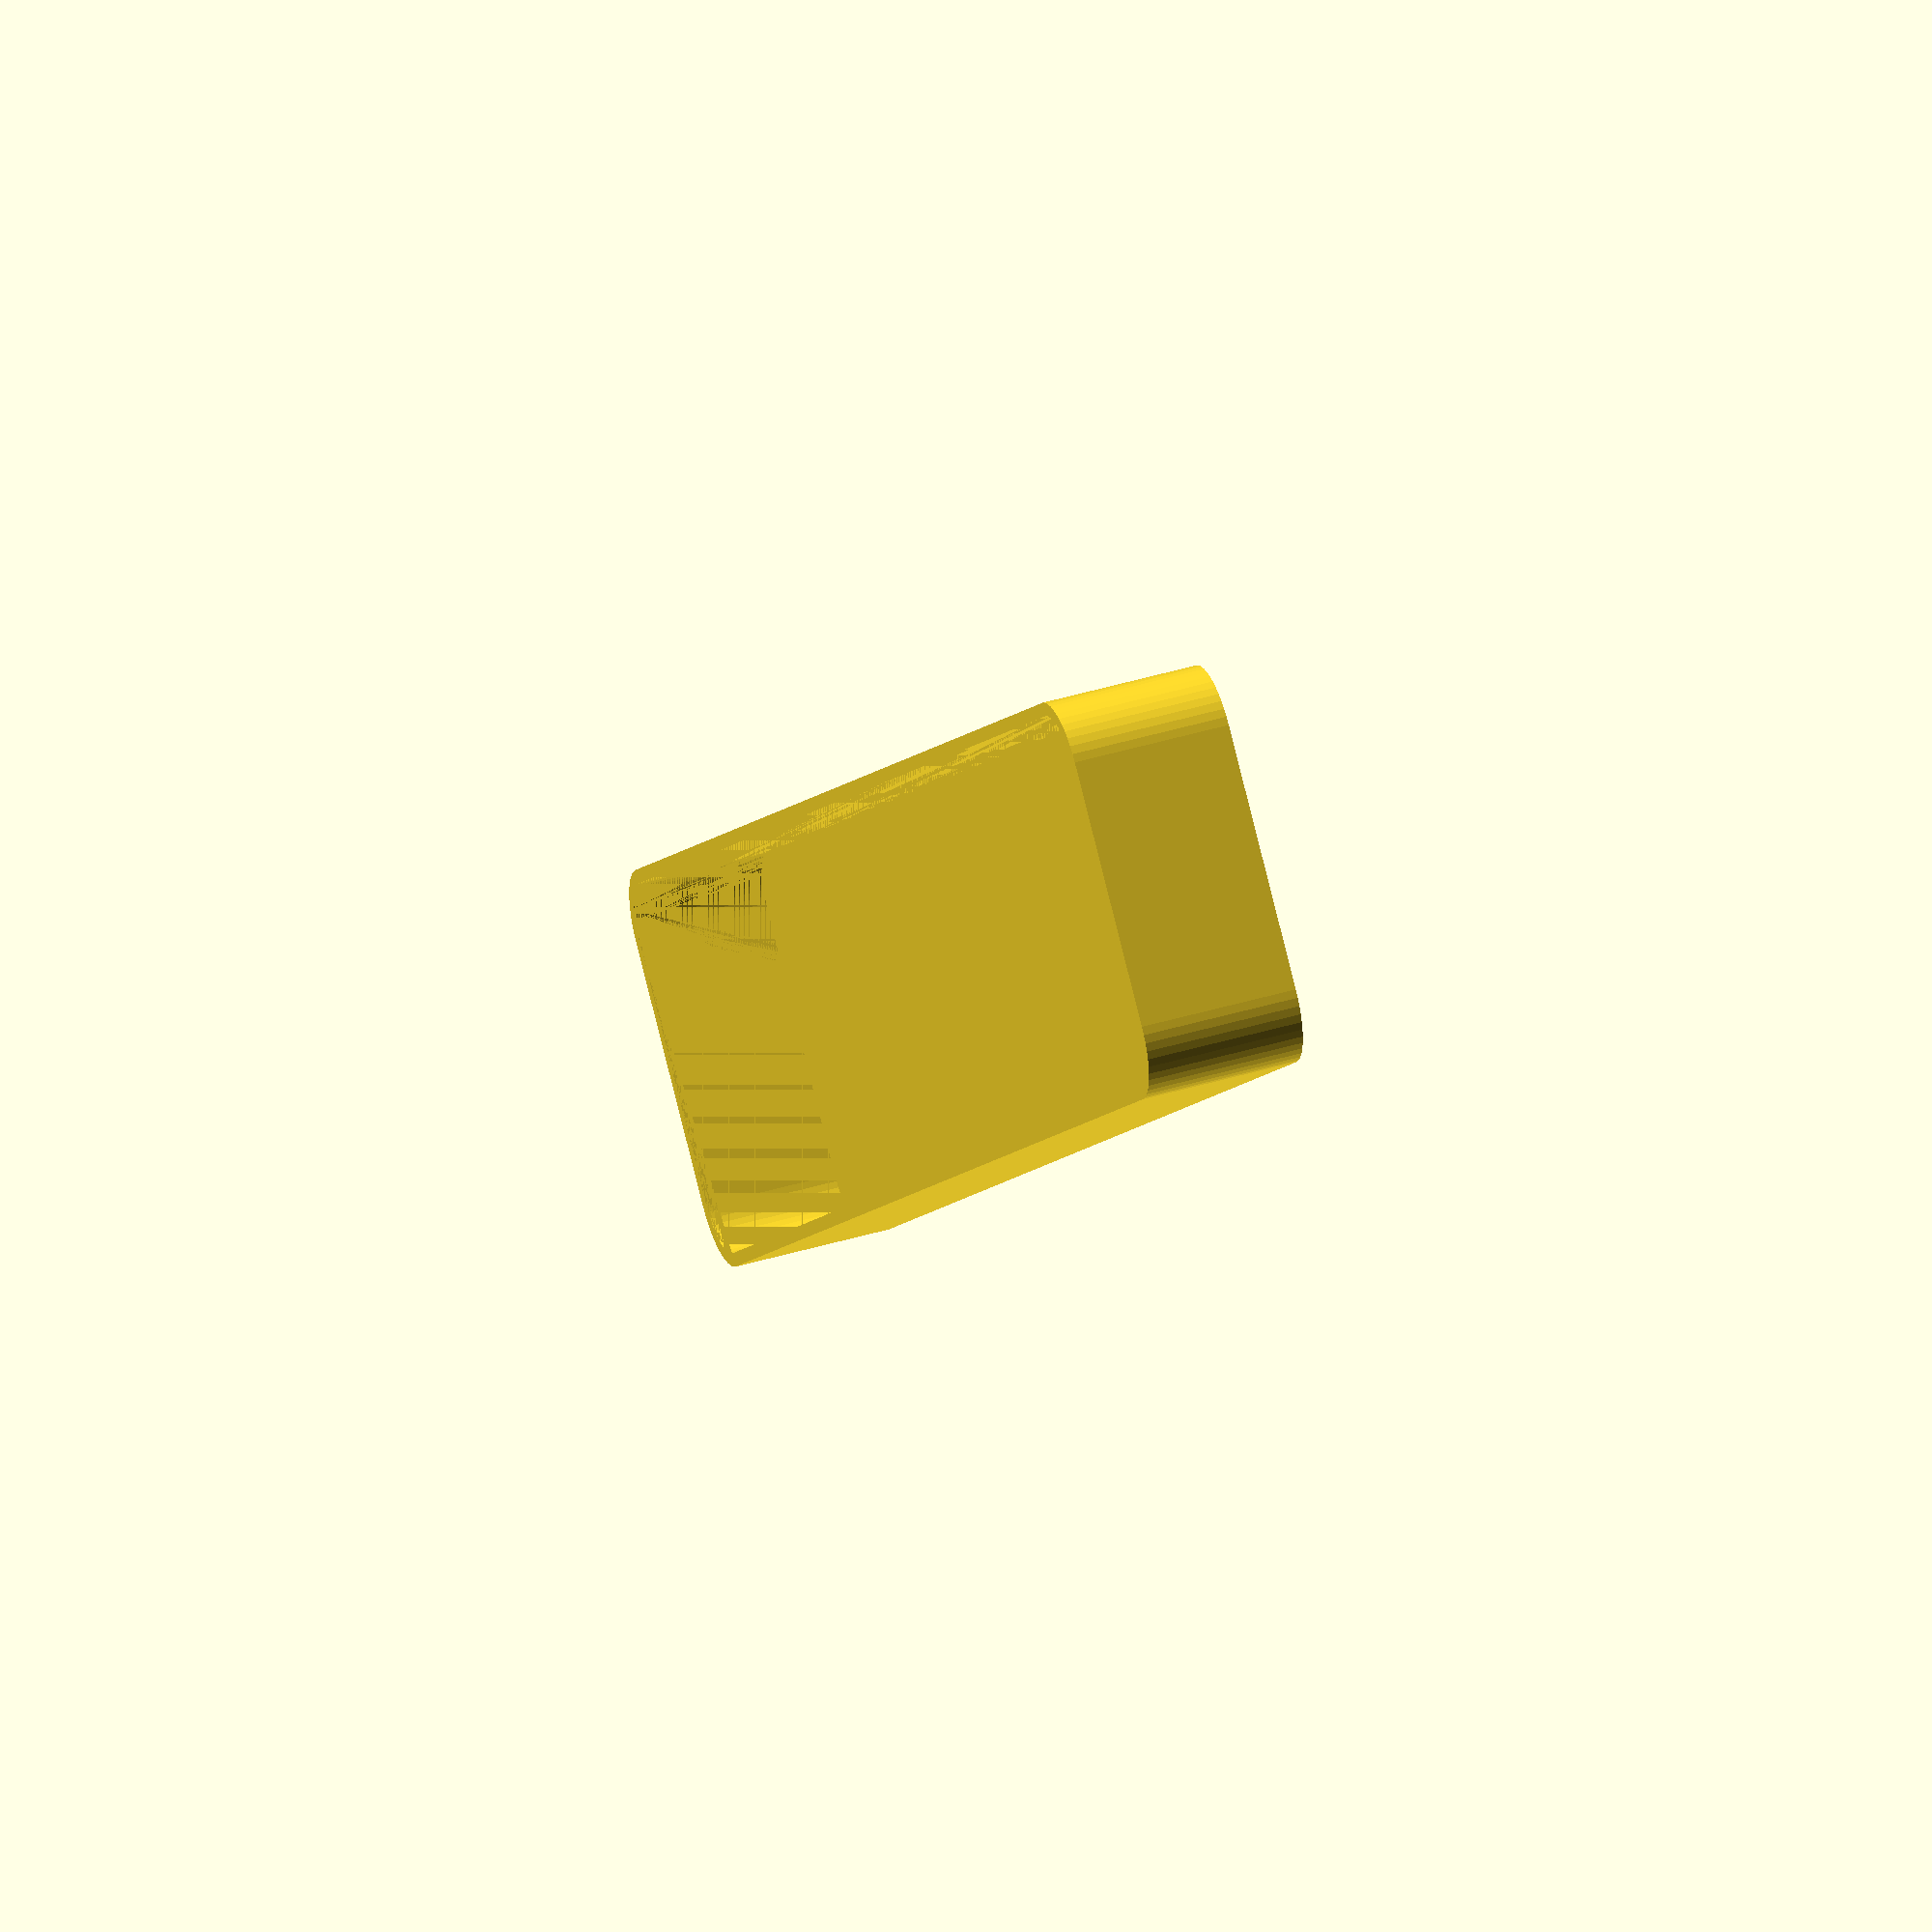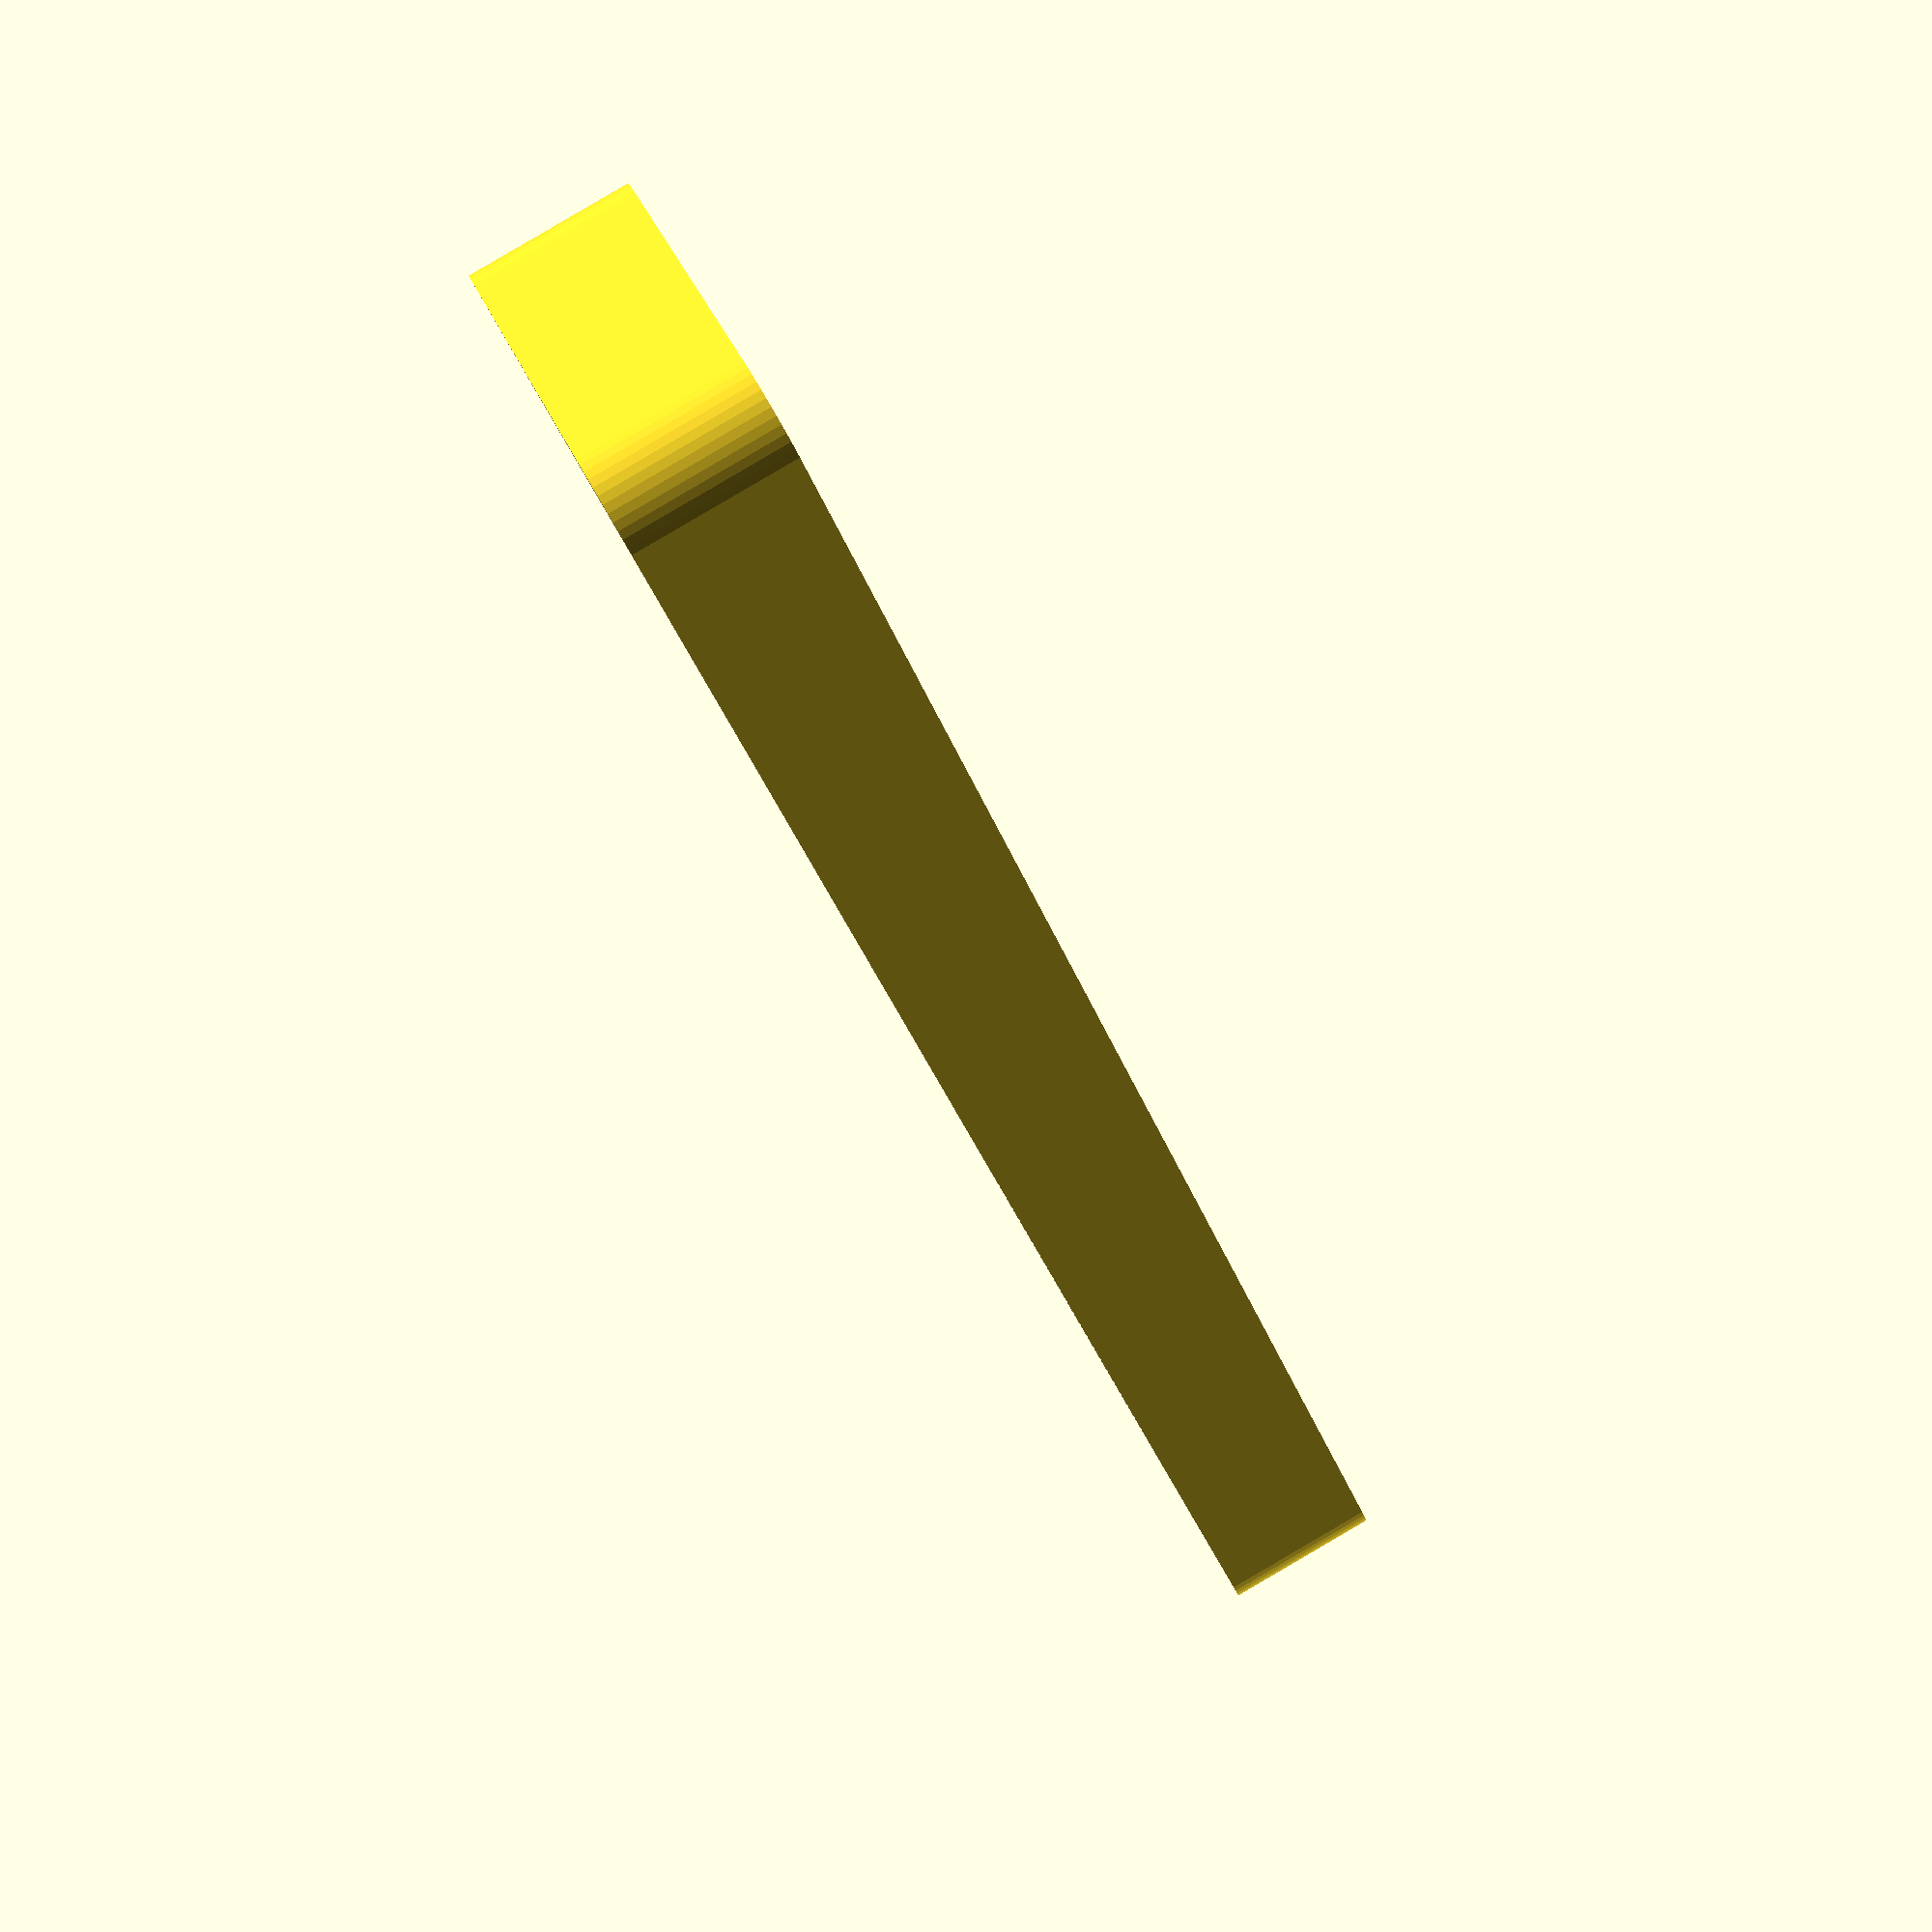
<openscad>
$fn = 50;


difference() {
	union() {
		hull() {
			translate(v = [-62.5000000000, 10.0000000000, 0]) {
				cylinder(h = 12, r = 5);
			}
			translate(v = [62.5000000000, 10.0000000000, 0]) {
				cylinder(h = 12, r = 5);
			}
			translate(v = [-62.5000000000, -10.0000000000, 0]) {
				cylinder(h = 12, r = 5);
			}
			translate(v = [62.5000000000, -10.0000000000, 0]) {
				cylinder(h = 12, r = 5);
			}
		}
	}
	union() {
		translate(v = [0, 0, 2]) {
			hull() {
				translate(v = [-62.5000000000, 10.0000000000, 0]) {
					cylinder(h = 10, r = 4);
				}
				translate(v = [62.5000000000, 10.0000000000, 0]) {
					cylinder(h = 10, r = 4);
				}
				translate(v = [-62.5000000000, -10.0000000000, 0]) {
					cylinder(h = 10, r = 4);
				}
				translate(v = [62.5000000000, -10.0000000000, 0]) {
					cylinder(h = 10, r = 4);
				}
			}
		}
	}
}
</openscad>
<views>
elev=318.1 azim=134.1 roll=70.0 proj=o view=solid
elev=92.0 azim=131.7 roll=300.3 proj=p view=wireframe
</views>
